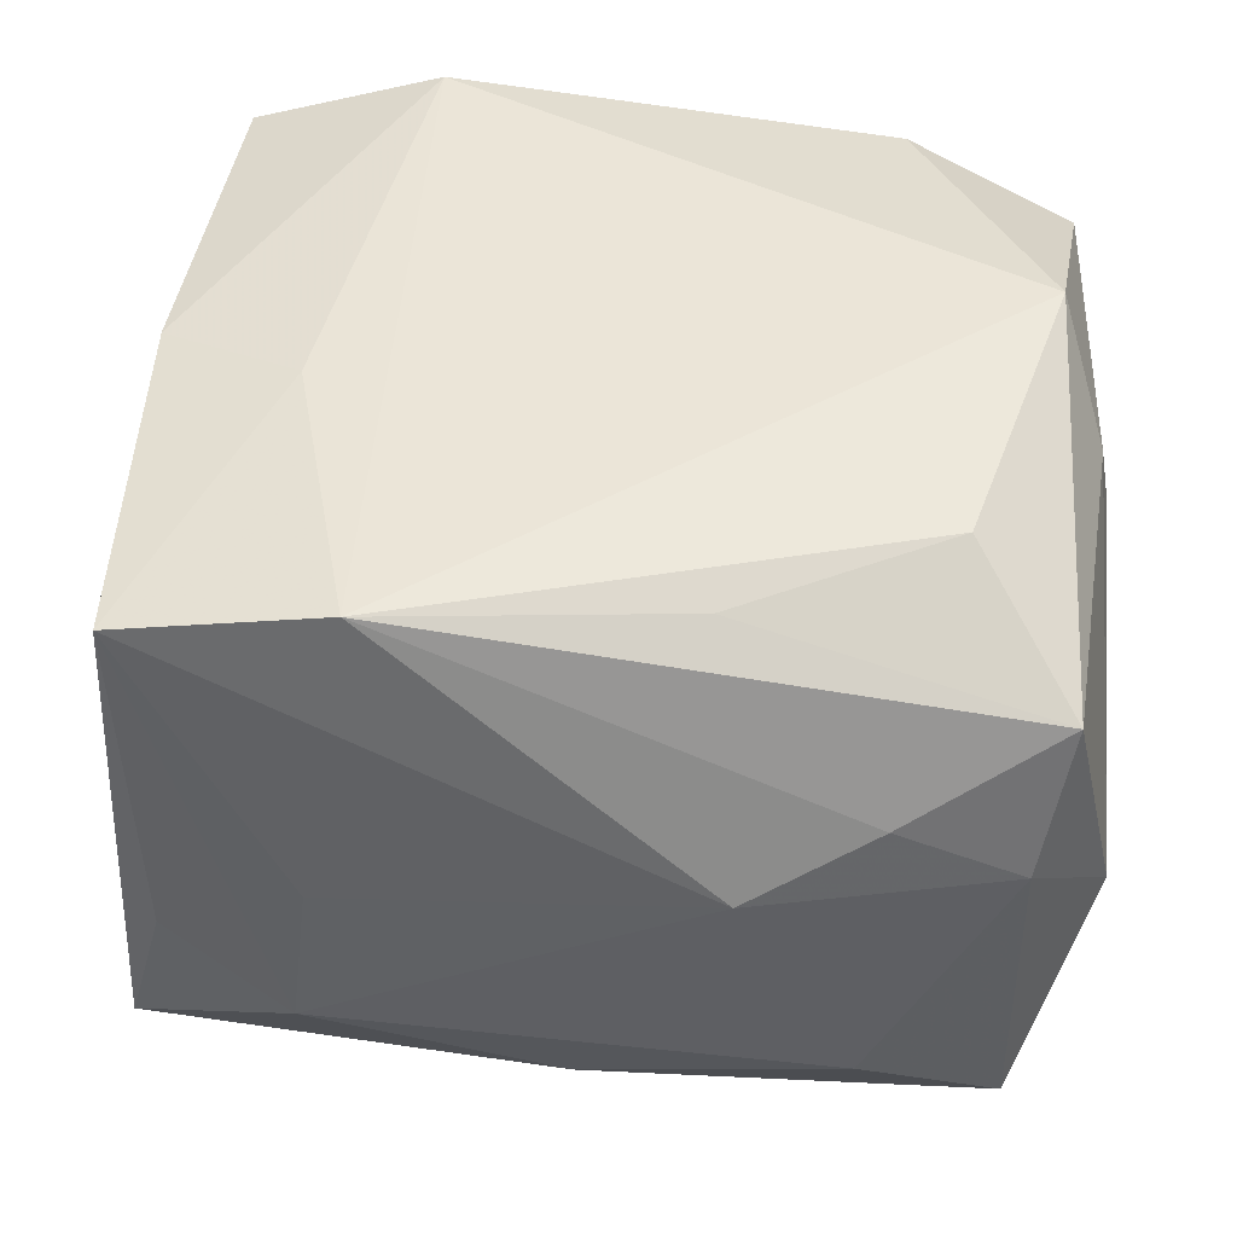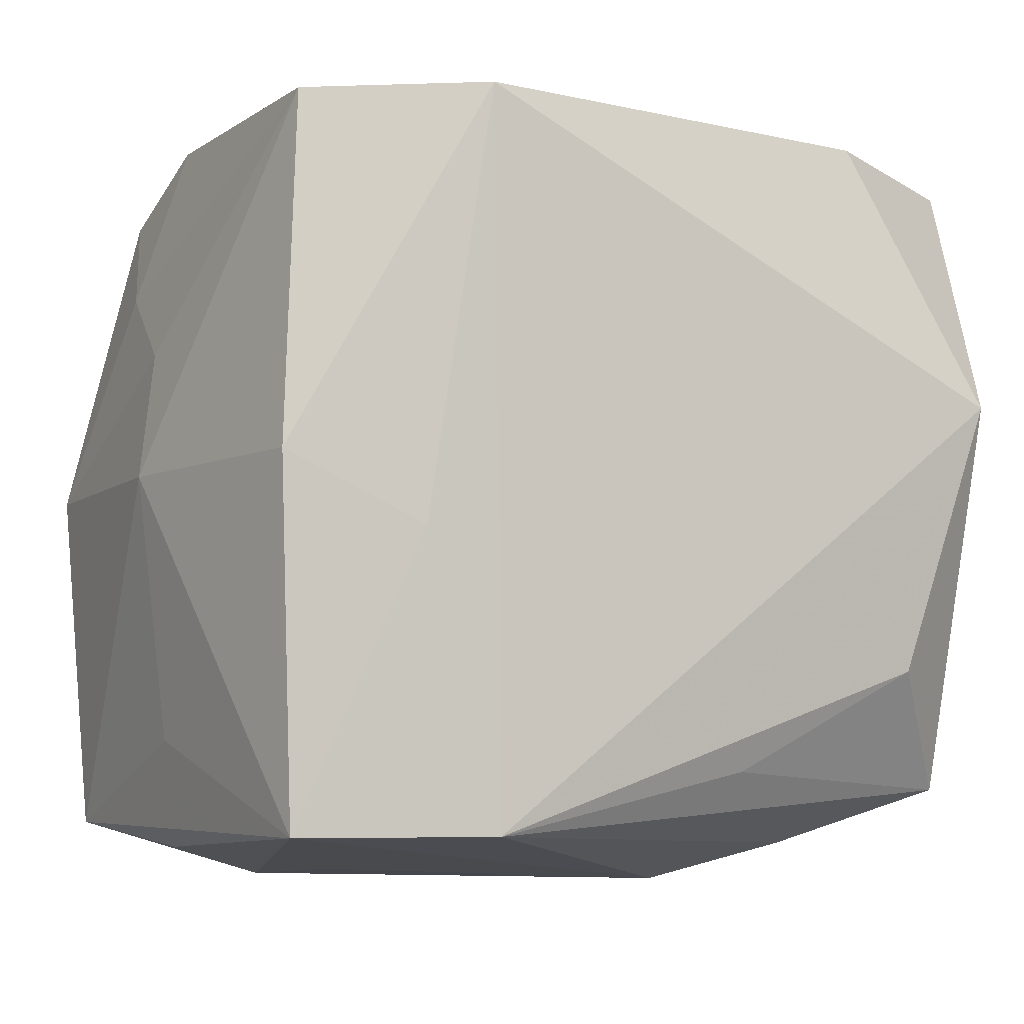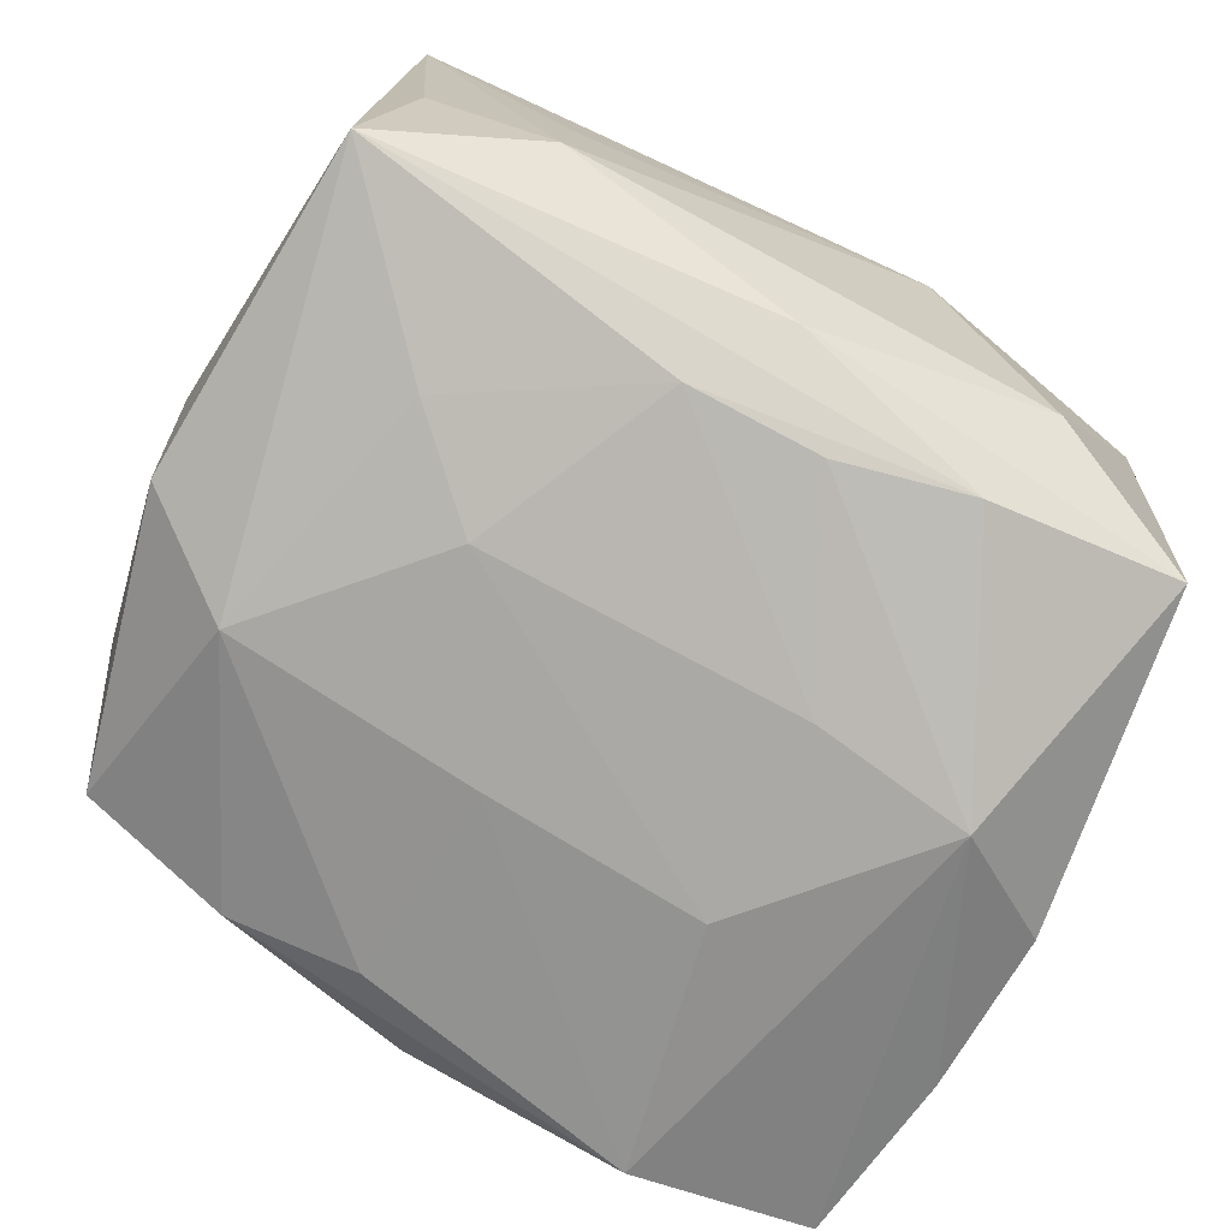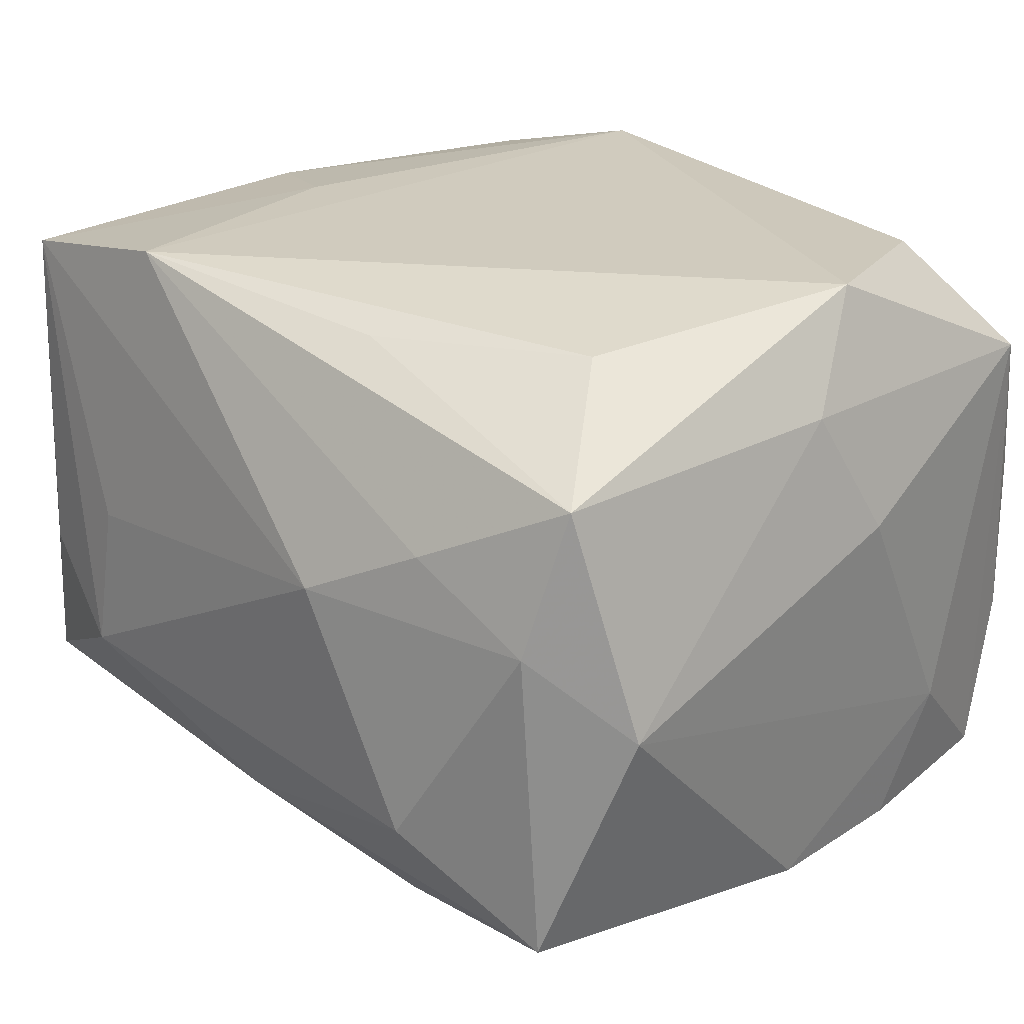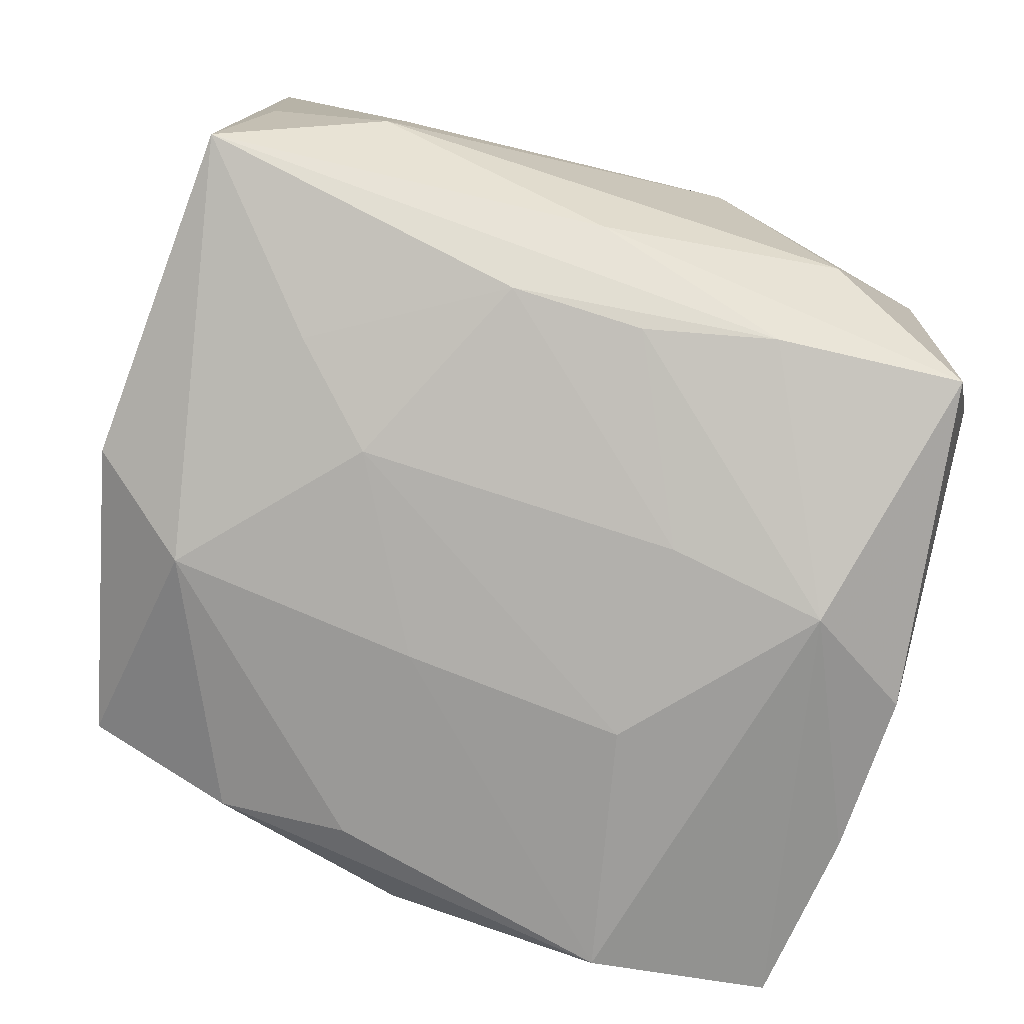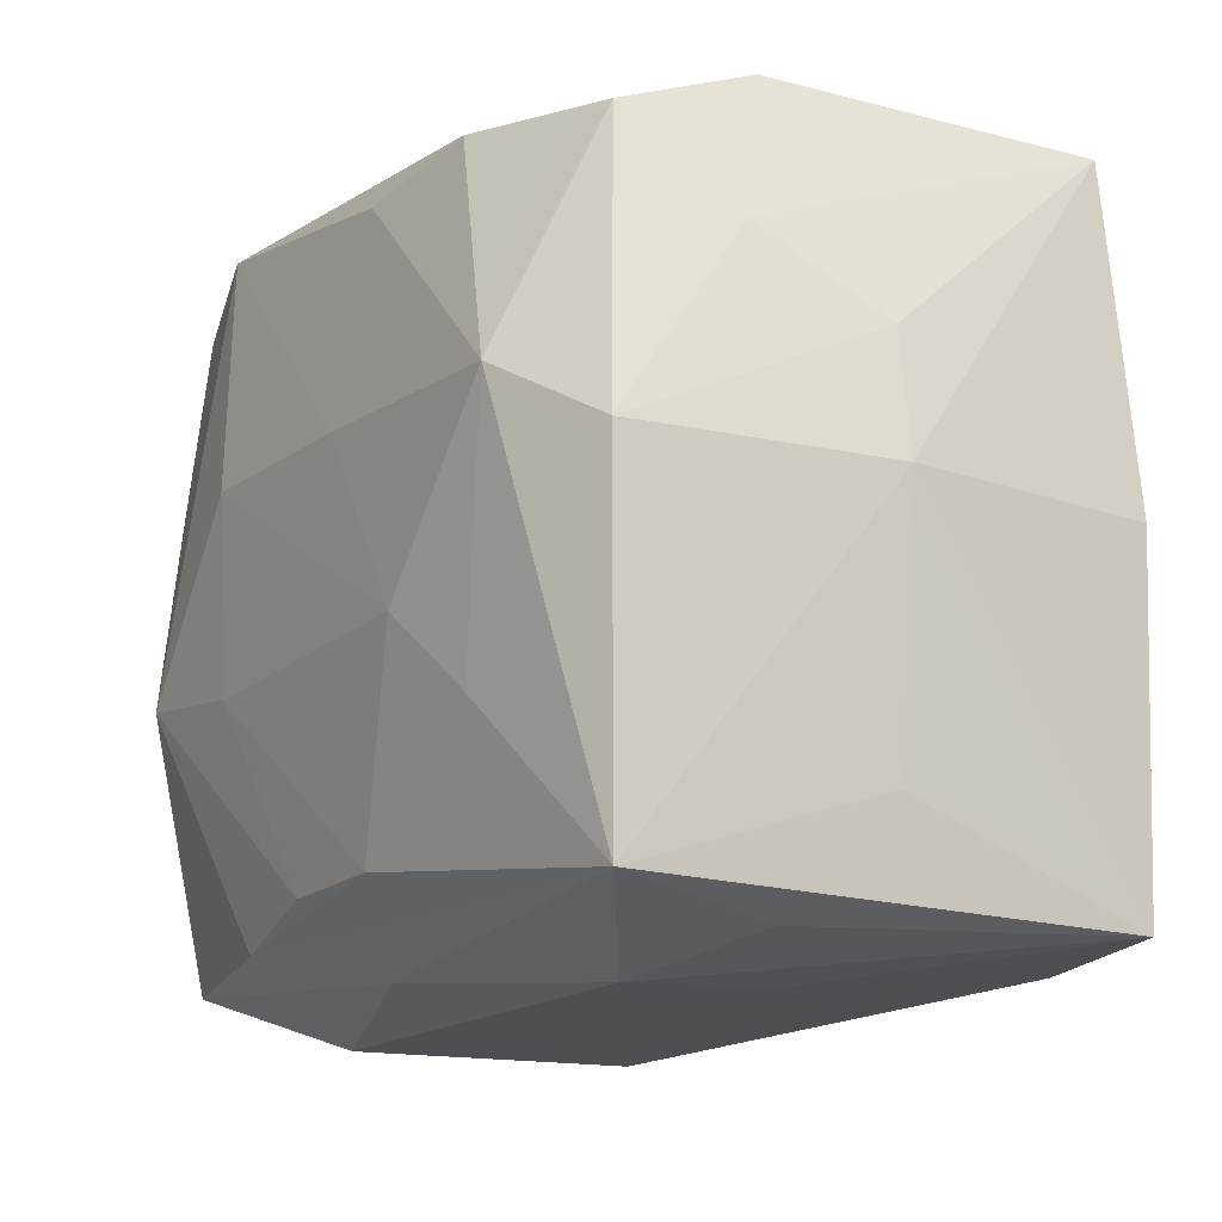
<metadata>
{"format":"obj","ext":"obj","renderer":"f3d","projection":"perspective","resolution":1024,"background":"white","views":[{"elev":45.7,"azim":4.6,"up":"+Z"},{"elev":-6.2,"azim":-27.5,"up":"+Y"},{"elev":-71.1,"azim":-27.0,"up":"+Z"},{"elev":23.6,"azim":46.5,"up":"+Z"},{"elev":-75.5,"azim":-16.6,"up":"+Z"},{"elev":-17.1,"azim":-115.7,"up":"+Y"}]}
</metadata>
<code>
v -0.02397 -0.02164 0.01766
v 0.01401 -0.02405 -0.01038
v -0.005681 -0.0181 -0.01735
v -0.02086 0.004157 -0.01778
v -0.02322 0.01838 -0.01185
v -0.02482 -6.621e-05 0.01803
v 0.01437 0.02175 0.01698
v -0.01588 -0.02457 -0.008016
v -0.00611 0.01833 -0.01808
v 0.02535 0.01344 -0.01033
v -0.0148 -0.024 0.001248
v 0.02669 0.004756 0.004958
v 0.008236 0.006082 -0.02132
v -0.01396 0.01957 -0.01605
v 0.005505 -0.01801 0.01754
v 0.008116 -0.006049 -0.02073
v 0.002507 -0.01804 -0.01803
v -0.001614 0.0232 -0.01461
v -0.02681 0.007376 0.002034
v 0.01466 -0.02262 0.007528
v 0.005671 0.02355 -0.01266
v 0.02481 7.827e-05 -0.01863
v -0.02317 -0.02265 -0.003286
v 0.02274 0.00523 0.01959
v 0.007172 -0.02492 0.003719
v -0.01241 0.02202 0.01959
v 0.02312 0.02311 0.003114
v -0.005341 0.005367 -0.01976
v 0.02672 -0.01646 -0.002244
v -0.01426 0.02364 0.009961
v -0.02292 0.02172 -0.003472
v -0.0236 0.02089 0.01689
v 0.02305 0.02127 -0.01758
v 0.02372 -0.01917 0.01213
v -0.02731 -0.0002777 -0.01389
v -0.001245 -0.0228 -0.01397
v 0.02449 0.02056 0.01243
v -0.02583 -0.01611 0.00211
v 0.02207 -0.02138 0.003186
v -0.01656 -0.00414 0.01943
v -0.02553 0.01219 -0.005558
v 0.01784 -0.004571 -0.02167
v -0.02584 -0.02125 -0.01309
v 0.02245 -0.0203 -0.01665
v -0.0116 -0.006067 -0.01871
v -0.01192 -0.02166 0.01959
v -0.015 0.02237 -0.007675
v 0.01789 -0.0117 0.01786
v 0.02533 0.0002729 0.01291
v -0.01702 -0.01137 -0.01676
v 0.01064 -0.01972 -0.01777
v -0.02775 -0.0001838 0.002163
v 0.0244 0.01007 -0.01845
v 0.01146 0.02175 -0.0199
v 0.02283 0.02364 -0.00765
f 49 34 29
f 24 34 49
f 38 1 52
f 52 43 38
f 38 43 1
f 44 22 29
f 52 1 6
f 6 32 52
f 48 34 24
f 24 46 48
f 22 44 42
f 42 53 22
f 33 53 42
f 52 32 19
f 32 41 19
f 35 4 43
f 5 4 35
f 35 41 5
f 35 43 52
f 52 19 35
f 35 19 41
f 1 46 40
f 40 6 1
f 31 32 30
f 5 41 31
f 31 41 32
f 7 27 30
f 55 21 30
f 30 27 55
f 12 49 29
f 15 46 34
f 34 48 15
f 15 48 46
f 54 42 13
f 33 42 54
f 54 55 33
f 21 55 54
f 13 42 16
f 42 17 16
f 34 46 20
f 44 2 36
f 43 36 8
f 8 36 2
f 14 4 5
f 5 31 14
f 26 46 24
f 26 40 46
f 24 7 26
f 32 6 26
f 6 40 26
f 30 32 26
f 26 7 30
f 37 7 24
f 27 7 37
f 24 49 37
f 49 12 37
f 37 55 27
f 33 55 37
f 10 53 33
f 33 37 10
f 10 37 12
f 22 53 10
f 29 22 10
f 10 12 29
f 51 42 44
f 51 17 42
f 44 36 51
f 51 36 43
f 3 51 43
f 17 51 3
f 3 16 17
f 28 54 13
f 34 20 39
f 39 2 44
f 29 34 39
f 39 44 29
f 1 43 23
f 23 8 1
f 43 8 23
f 25 46 1
f 25 20 46
f 25 8 2
f 2 39 25
f 25 39 20
f 4 14 9
f 9 14 54
f 9 28 4
f 54 28 9
f 21 54 18
f 54 14 18
f 30 21 18
f 43 4 50
f 50 3 43
f 4 28 45
f 45 50 4
f 13 16 45
f 45 28 13
f 16 3 45
f 3 50 45
f 1 8 11
f 11 25 1
f 8 25 11
f 47 14 31
f 47 18 14
f 47 31 30
f 30 18 47

</code>
